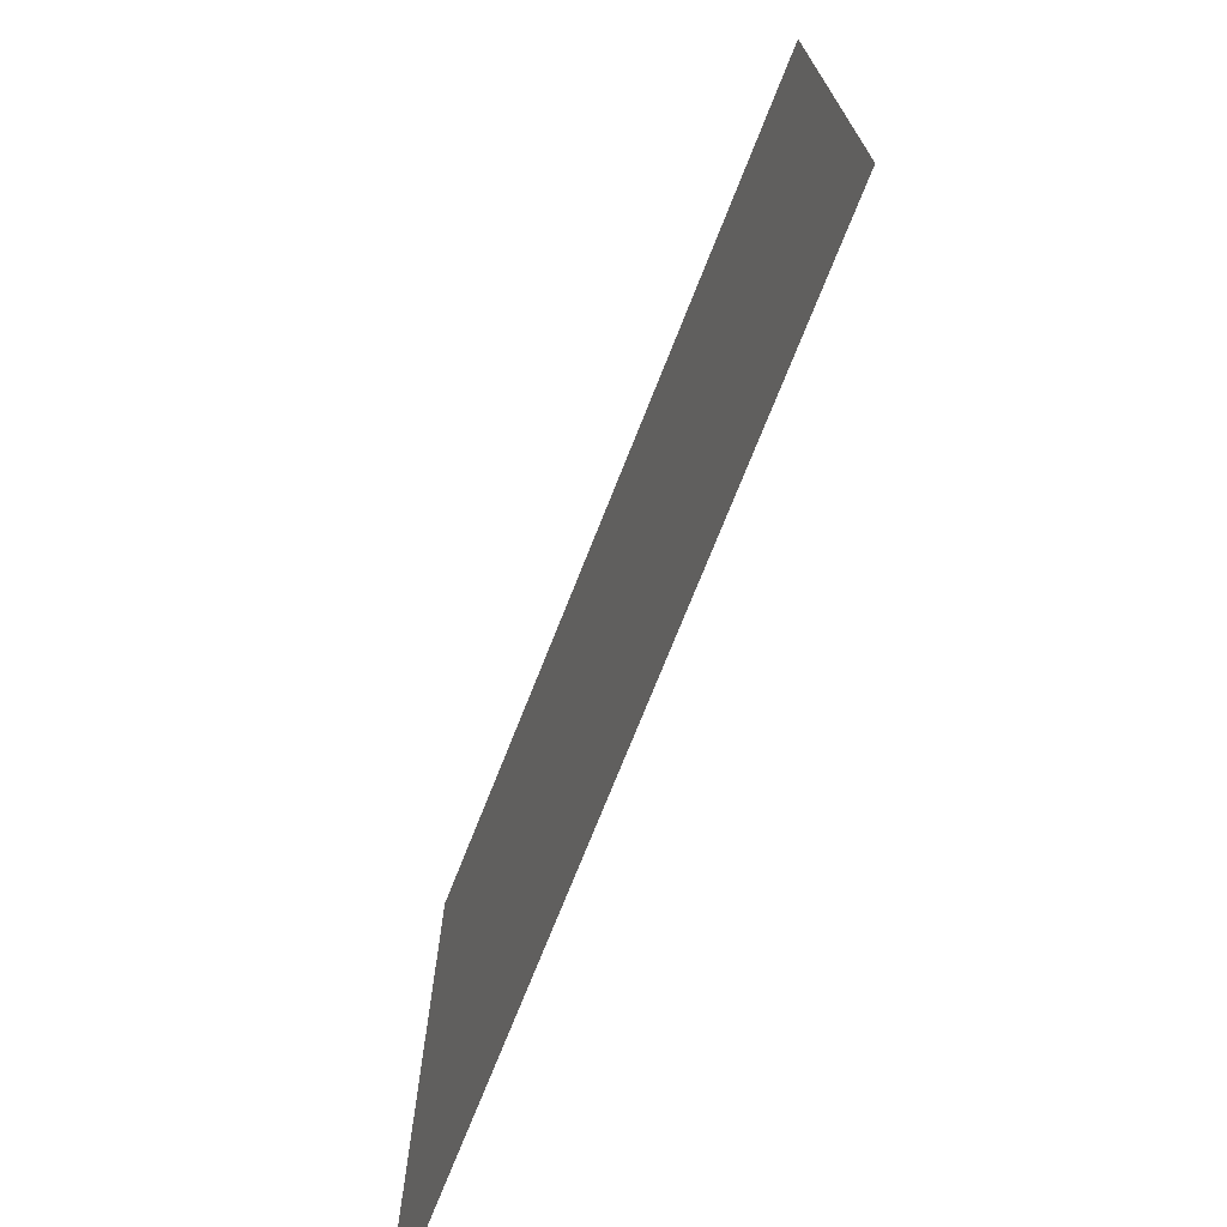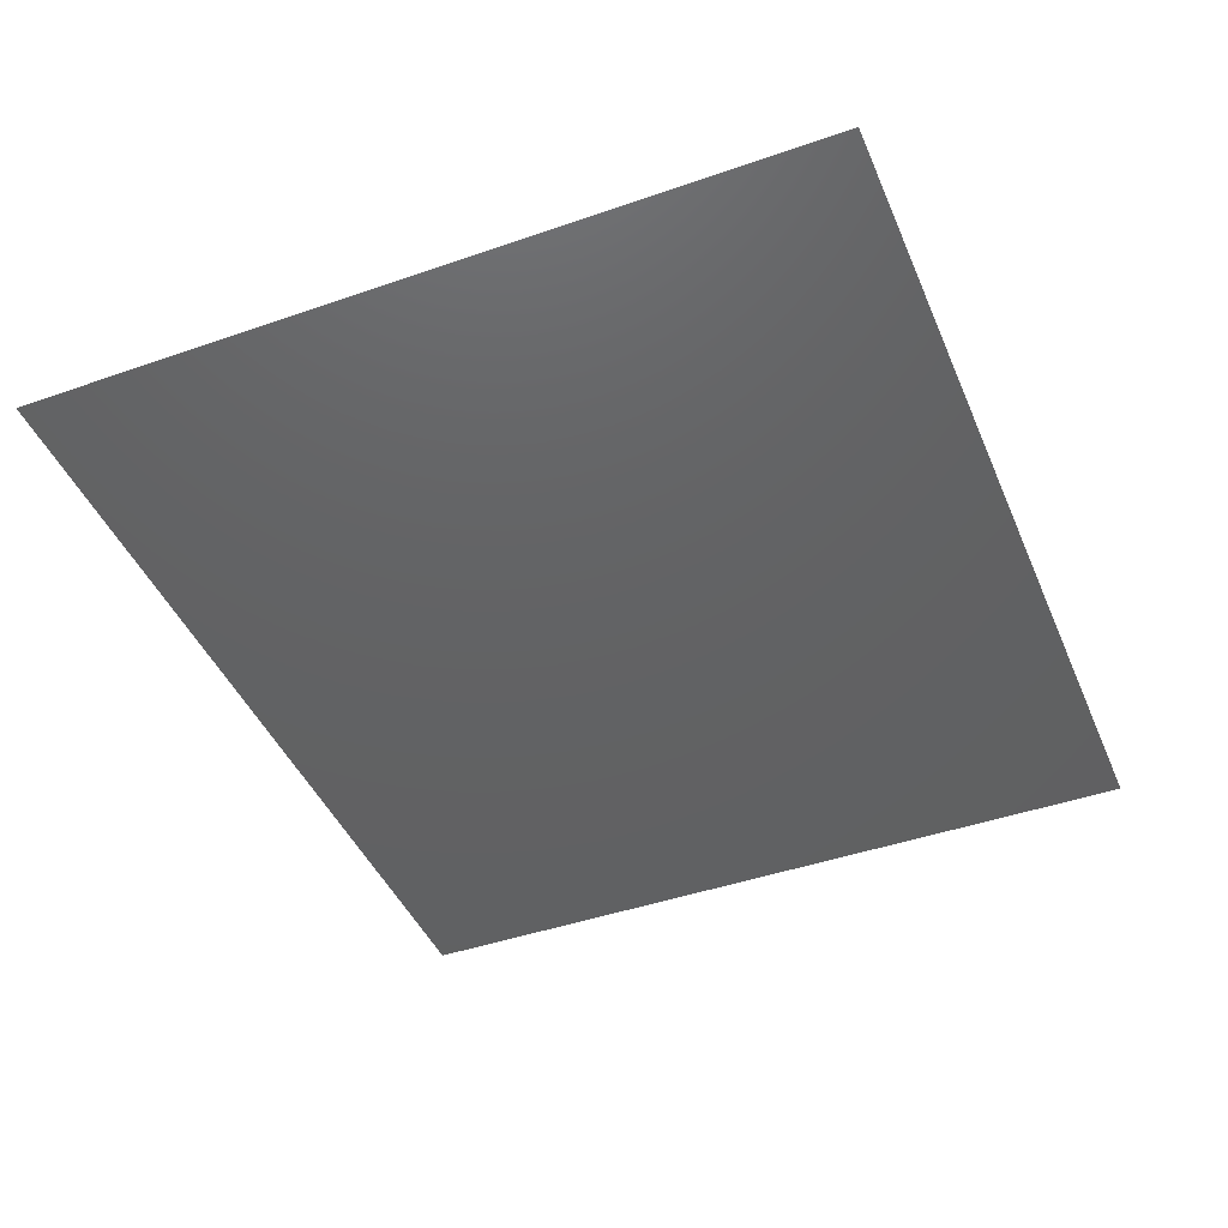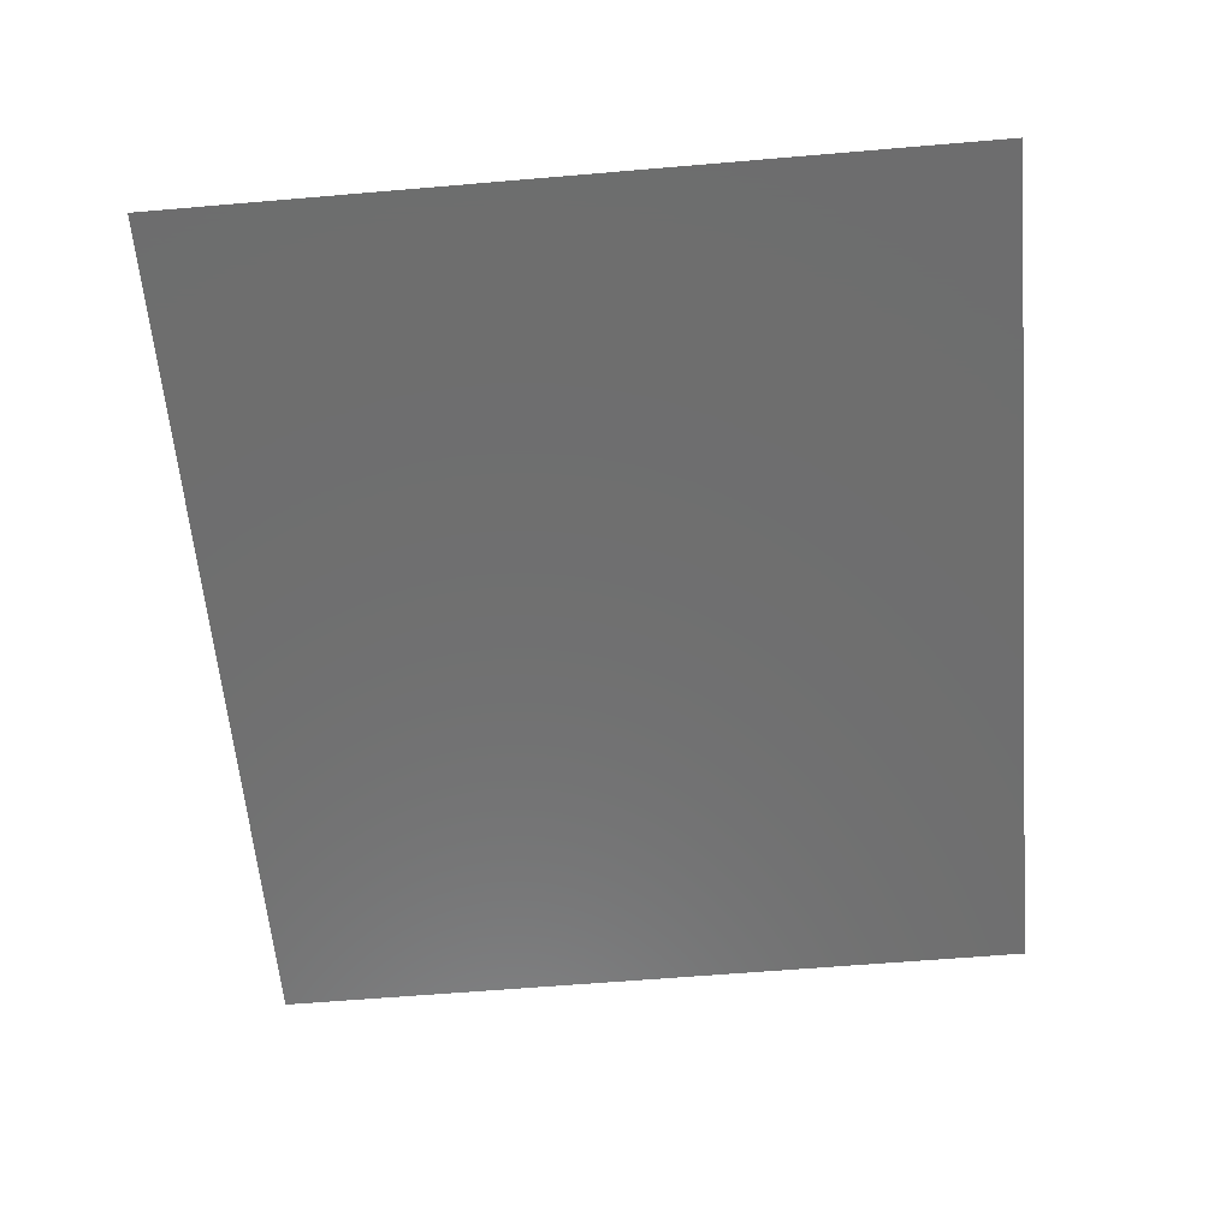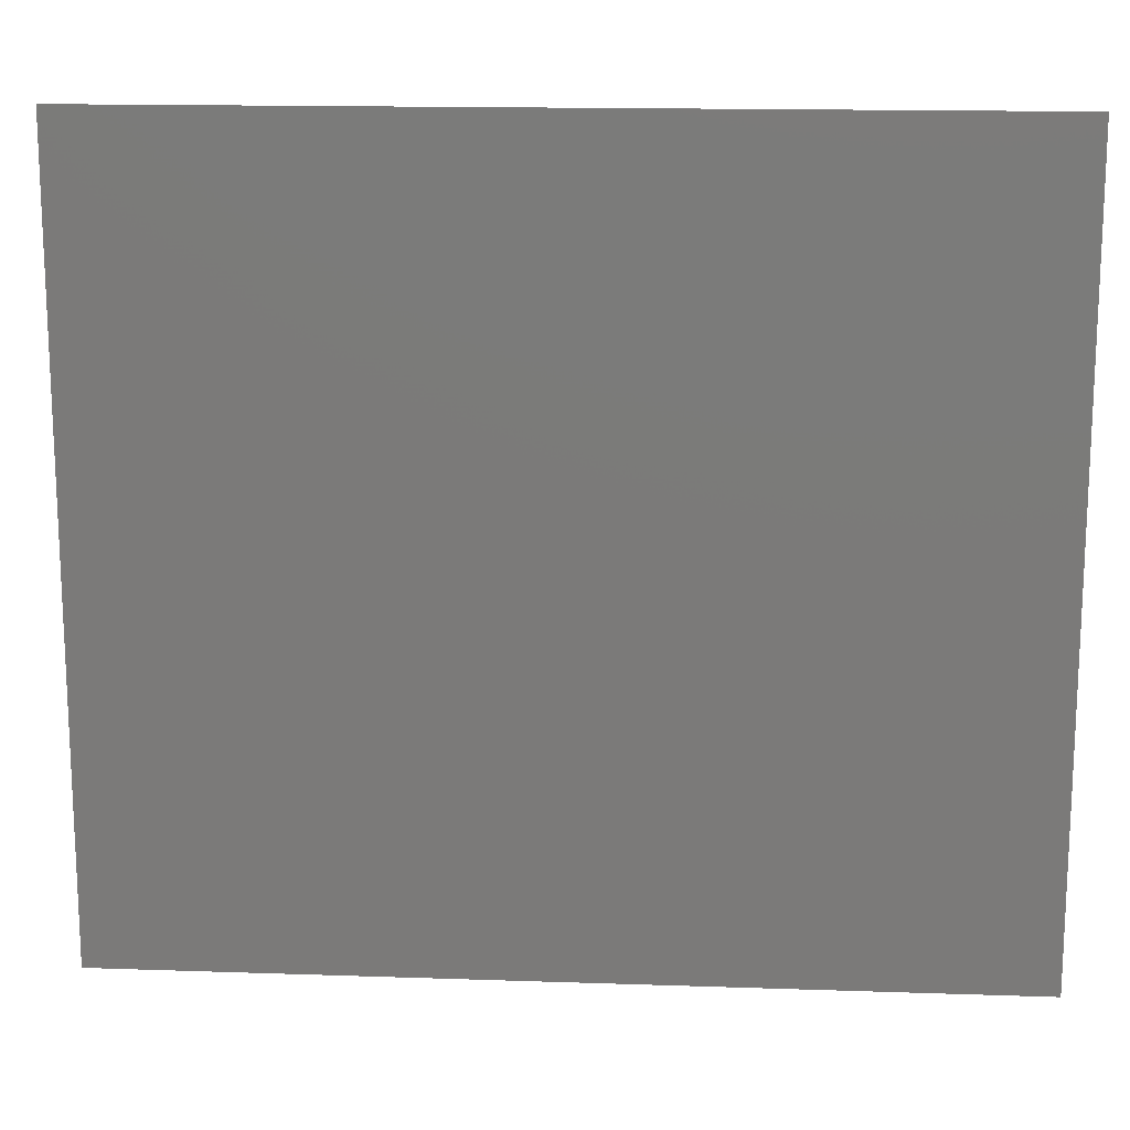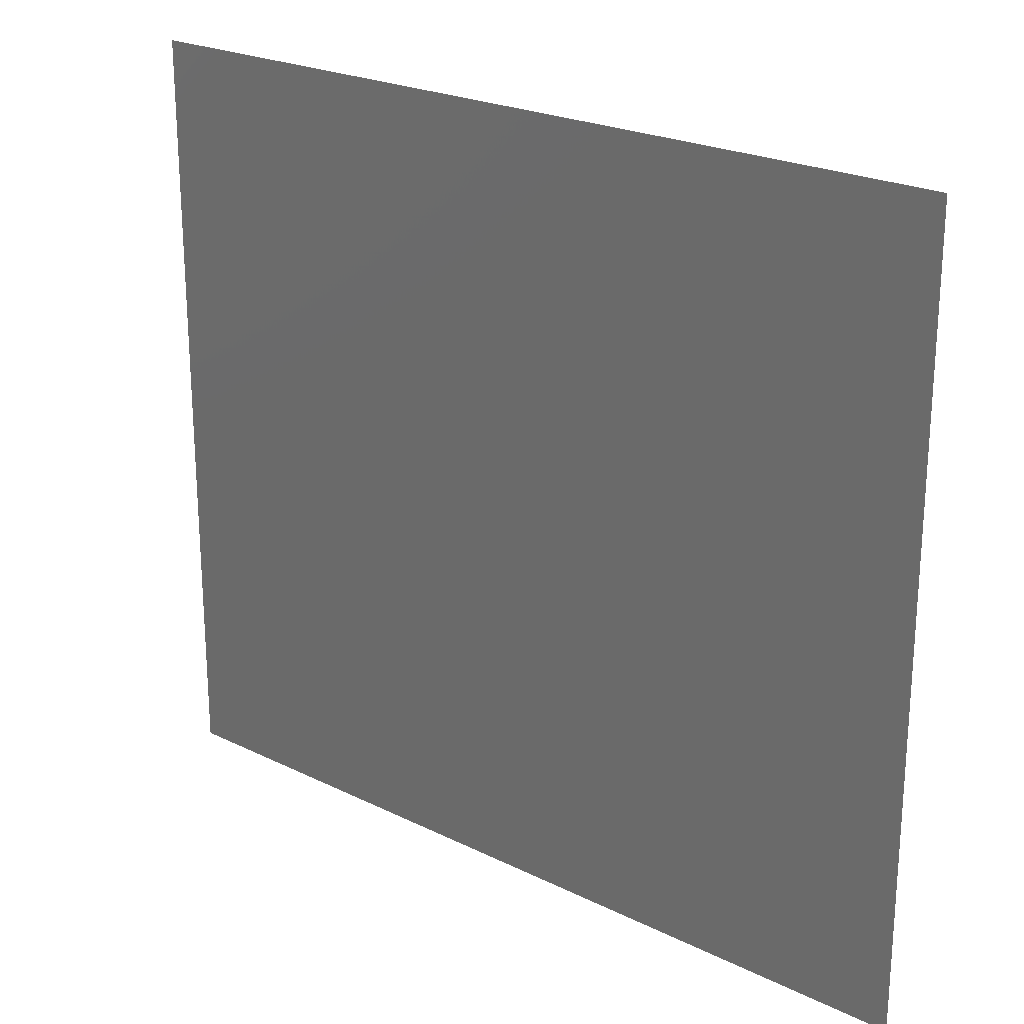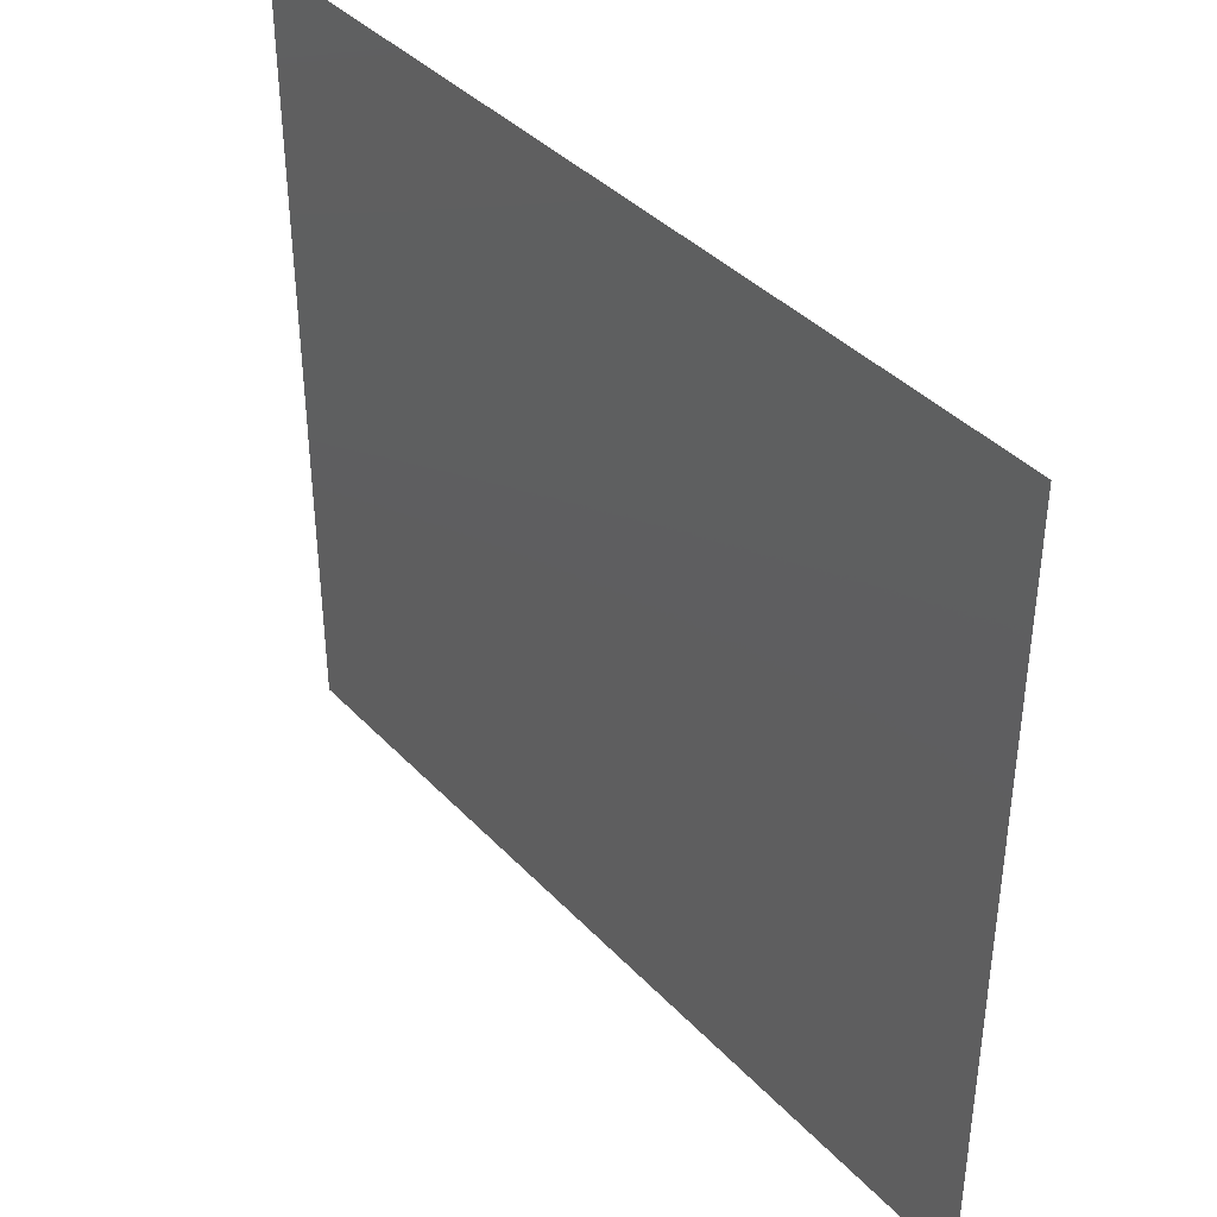
<metadata>
{"format":"stl","ext":"stl","renderer":"f3d","projection":"perspective","resolution":1024,"background":"white","views":[{"elev":-73.1,"azim":-111.6,"up":"+Z"},{"elev":-44.0,"azim":-67.8,"up":"+Y"},{"elev":-60.2,"azim":95.0,"up":"+Y"},{"elev":15.5,"azim":4.1,"up":"+Z"},{"elev":23.0,"azim":-140.0,"up":"+Z"},{"elev":39.6,"azim":51.7,"up":"+Z"}]}
</metadata>
<code>
# stl→obj: 4 verts, 2 faces
v 1.7 4.15 1.5
v 1.7 4.15 0
v 0 4.15 0
v 0 4.15 1.5
f 1 2 3
f 1 3 4

</code>
